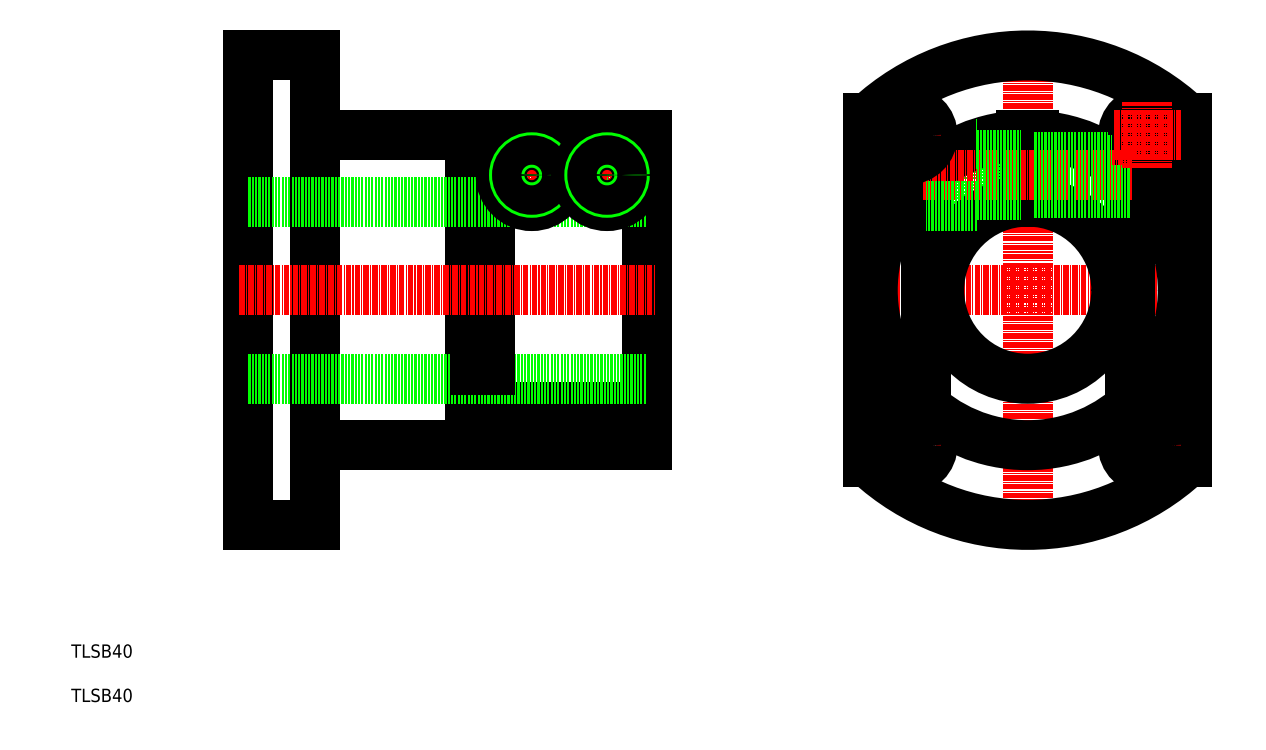
<metadata>
{"format":"dxf","ext":"dxf","renderer":"ezdxf+matplotlib","layout":"modelspace","background":"white","min_lineweight":24,"dpi":150}
</metadata>
<code>
0
SECTION
2
ENTITIES
0
LINE
8
CENTER
10
188
20
103
30
0
11
264
21
103
31
0
0
LINE
8
CENTER
10
226
20
48
30
0
11
226
21
158
31
0
0
LINE
8
0
10
227.5
20
122.9
30
0
11
227.5
21
138
31
0
0
LINE
8
0
10
224.5
20
122.9
30
0
11
224.5
21
138
31
0
0
LINE
8
0
10
203
20
76.62
30
0
11
203
21
129.4
31
0
0
LINE
8
0
10
249
20
76.62
30
0
11
249
21
129.4
31
0
0
LINE
8
0
10
214.5
20
122
30
0
11
214.5
21
136
31
0
0
CIRCLE
8
0
10
226
20
103
30
0
40
35
0
CIRCLE
8
0
10
226
20
103
30
0
40
20
0
ARC
8
0
10
226
20
103
30
0
40
53
50
227.2
51
312.8
0
CIRCLE
8
0
10
253
20
138
30
0
40
5.5
0
LINE
8
CENTER
10
202.3
20
129
30
0
11
249.5
21
129
31
0
0
LINE
8
0
10
214.5
20
124.5
30
0
11
224.5
21
124.5
31
0
0
LINE
8
0
10
214.5
20
133.5
30
0
11
224.5
21
133.5
31
0
0
LINE
8
0
10
214.5
20
122
30
0
11
203
21
122
31
0
0
LINE
8
0
10
227.5
20
125
30
0
11
249
21
125
31
0
0
LINE
8
0
10
227.5
20
125.7
30
0
11
249
21
125.7
31
0
0
LINE
8
0
10
227.5
20
132.3
30
0
11
245.1
21
132.3
31
0
0
LINE
8
0
10
227.5
20
133
30
0
11
244
21
133
31
0
0
LINE
8
0
10
214.5
20
136
30
0
11
214.3
21
136
31
0
0
LINE
8
0
10
262
20
64.1
30
0
11
262
21
141.9
31
0
0
LINE
8
0
10
190
20
64.1
30
0
11
190
21
141.9
31
0
0
ARC
8
0
10
226
20
103
30
0
40
53
50
47.22
51
132.8
0
LINE
8
CENTER
10
245.5
20
138
30
0
11
260.5
21
138
31
0
0
LINE
8
CENTER
10
253
20
130.5
30
0
11
253
21
145.5
31
0
0
LINE
8
CENTER
10
245.5
20
68
30
0
11
260.5
21
68
31
0
0
LINE
8
CENTER
10
253
20
75.5
30
0
11
253
21
60.5
31
0
0
CIRCLE
8
0
10
253
20
68
30
0
40
5.5
0
LINE
8
CENTER
10
206.5
20
138
30
0
11
191.5
21
138
31
0
0
LINE
8
CENTER
10
199
20
130.5
30
0
11
199
21
145.5
31
0
0
CIRCLE
8
0
10
199
20
138
30
0
40
5.5
0
LINE
8
CENTER
10
206.5
20
68
30
0
11
191.5
21
68
31
0
0
LINE
8
CENTER
10
199
20
75.5
30
0
11
199
21
60.5
31
0
0
CIRCLE
8
0
10
199
20
68
30
0
40
5.5
0
LINE
8
0
10
50
20
50
30
0
11
50
21
156
31
0
0
LINE
8
CENTER
10
114
20
121
30
0
11
114
21
137
31
0
0
LINE
8
CENTER
10
131
20
121
30
0
11
131
21
137
31
0
0
LINE
8
CENTER
10
103
20
66
30
0
11
103
21
140
31
0
0
LINE
8
0
10
104.5
20
85
30
0
11
104.5
21
138
31
0
0
LINE
8
0
10
101.5
20
85
30
0
11
101.5
21
138
31
0
0
LINE
8
0
10
140
20
68
30
0
11
140
21
138
31
0
0
LINE
8
0
10
100
20
76.62
30
0
11
100
21
129.4
31
0
0
LINE
8
0
10
65
20
50
30
0
11
65
21
156
31
0
0
LINE
8
0
10
65
20
156
30
0
11
50
21
156
31
0
0
LINE
8
0
10
65
20
50
30
0
11
50
21
50
31
0
0
LINE
8
0
10
140
20
138
30
0
11
104.5
21
138
31
0
0
LINE
8
0
10
101.5
20
138
30
0
11
65
21
138
31
0
0
LINE
8
0
10
140
20
129.4
30
0
11
138
21
129.4
31
0
0
LINE
8
0
10
124
20
129.4
30
0
11
121
21
129.4
31
0
0
LINE
8
0
10
107
20
129.4
30
0
11
104.5
21
129.4
31
0
0
LINE
8
0
10
101.5
20
129.4
30
0
11
100
21
129.4
31
0
0
LINE
8
0
10
140
20
76.62
30
0
11
100
21
76.62
31
0
0
LINE
8
0
10
140
20
68
30
0
11
65
21
68
31
0
0
LINE
8
0
10
50
20
123
30
0
11
140
21
123
31
0
0
LINE
8
0
10
50
20
83
30
0
11
140
21
83
31
0
0
LINE
8
CENTER
10
48
20
103
30
0
11
142
21
103
31
0
0
LINE
8
CENTER
10
139
20
129
30
0
11
106
21
129
31
0
0
CIRCLE
8
0
10
114
20
129
30
0
40
4.5
0
CIRCLE
8
0
10
114
20
129
30
0
40
7
0
CIRCLE
8
0
10
114
20
129
30
0
40
4
0
CIRCLE
8
0
10
114
20
129
30
0
40
3.324
0
CIRCLE
8
0
10
131
20
129
30
0
40
4.5
0
CIRCLE
8
0
10
131
20
129
30
0
40
7
0
CIRCLE
8
0
10
131
20
129
30
0
40
4
0
CIRCLE
8
0
10
131
20
129
30
0
40
3.324
0
TEXT
8
0
10
10
20
10
30
0
40
3
1
TLSB40
0
TEXT
8
0
10
10
20
20
30
0
40
3
1
TLSB40
0
LINE
8
0
10
101.5
20
85
30
0
11
104.5
21
85
31
0
0
ENDSEC
0
EOF

</code>
